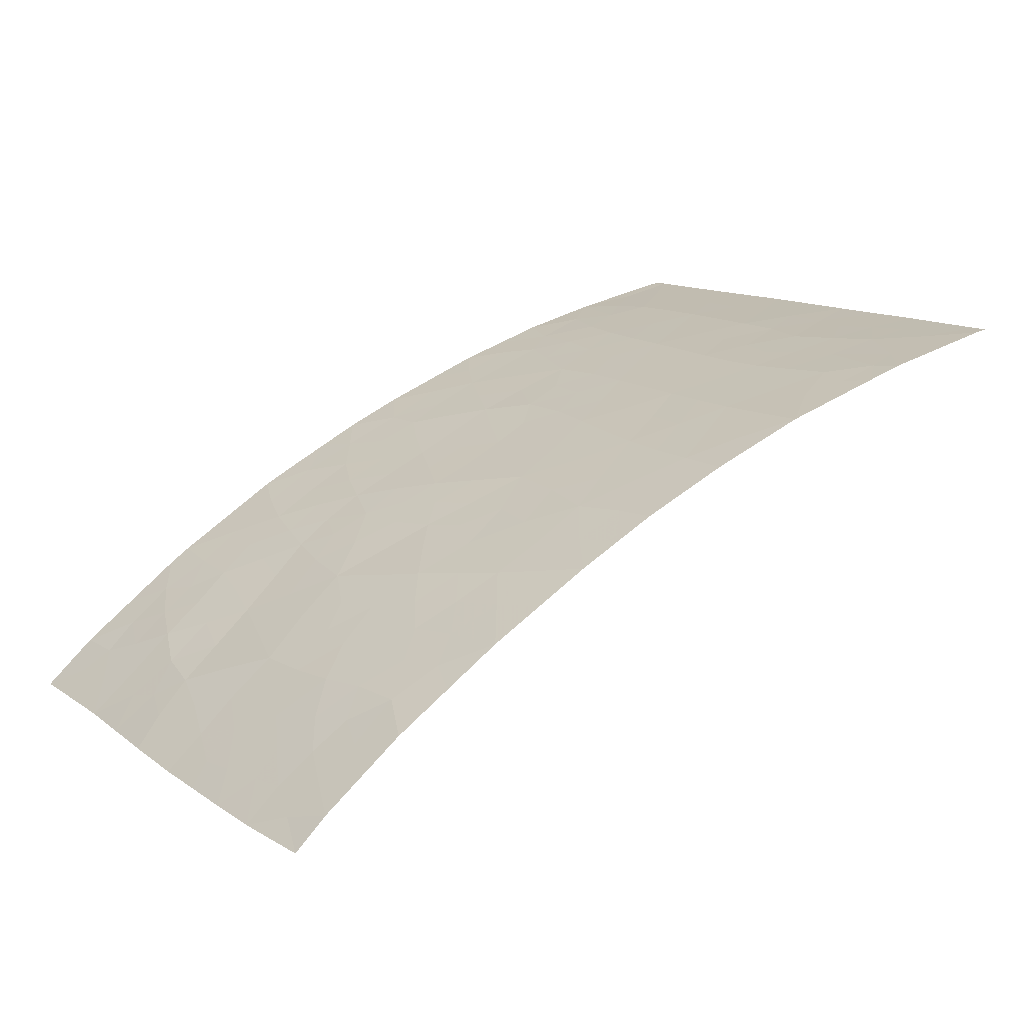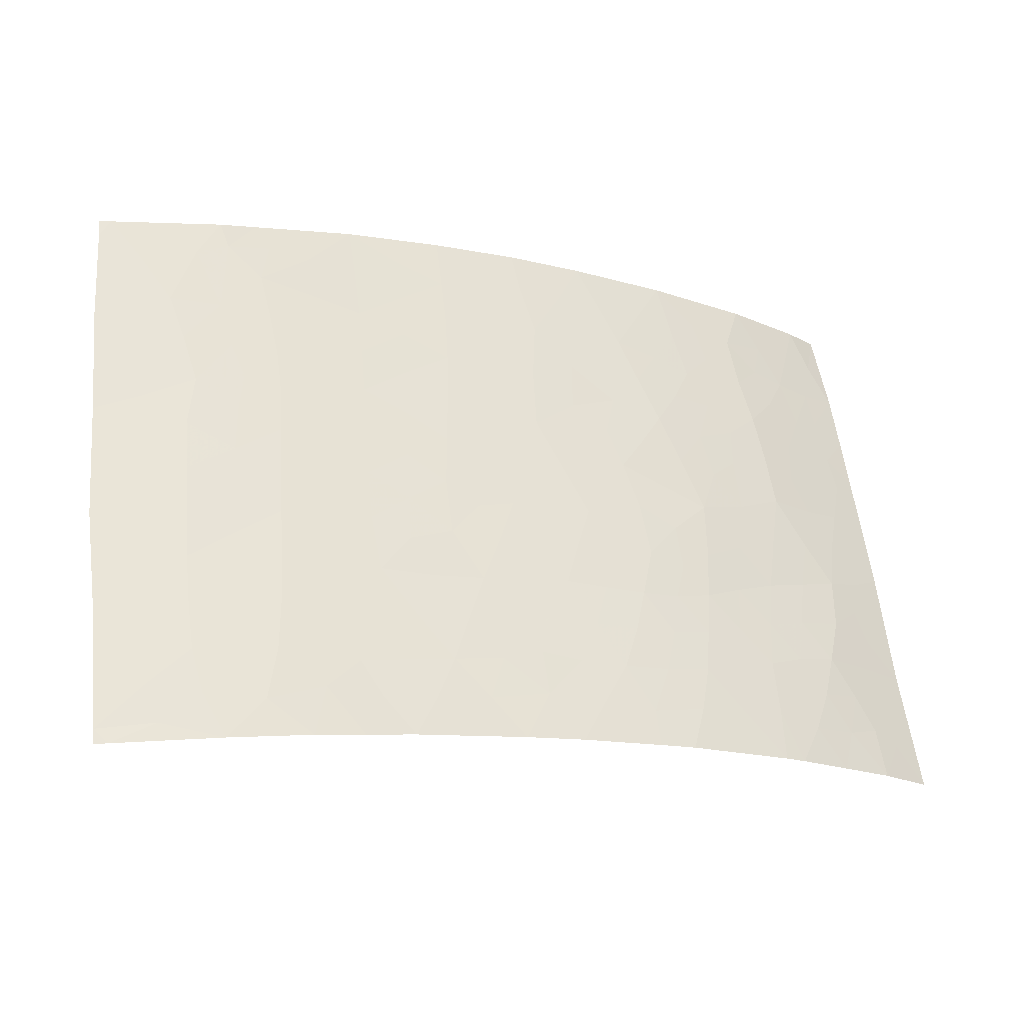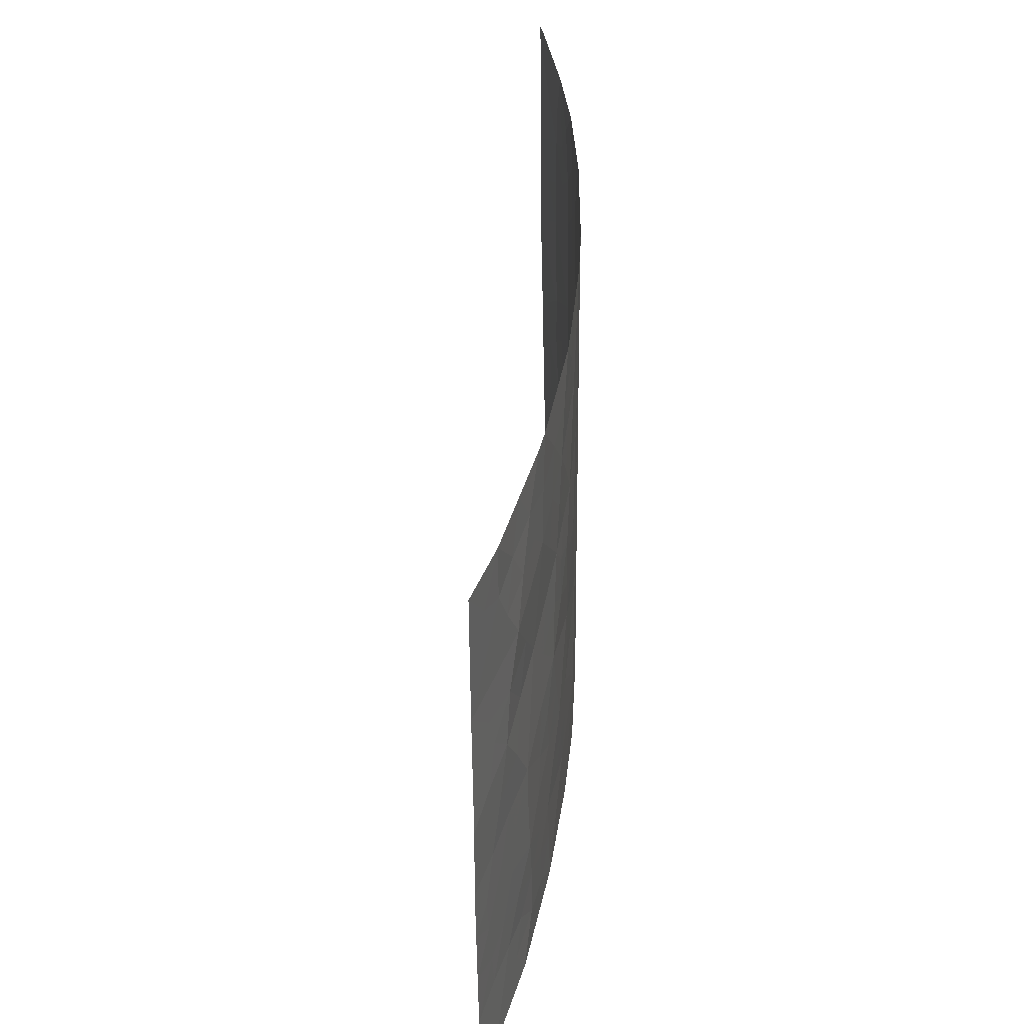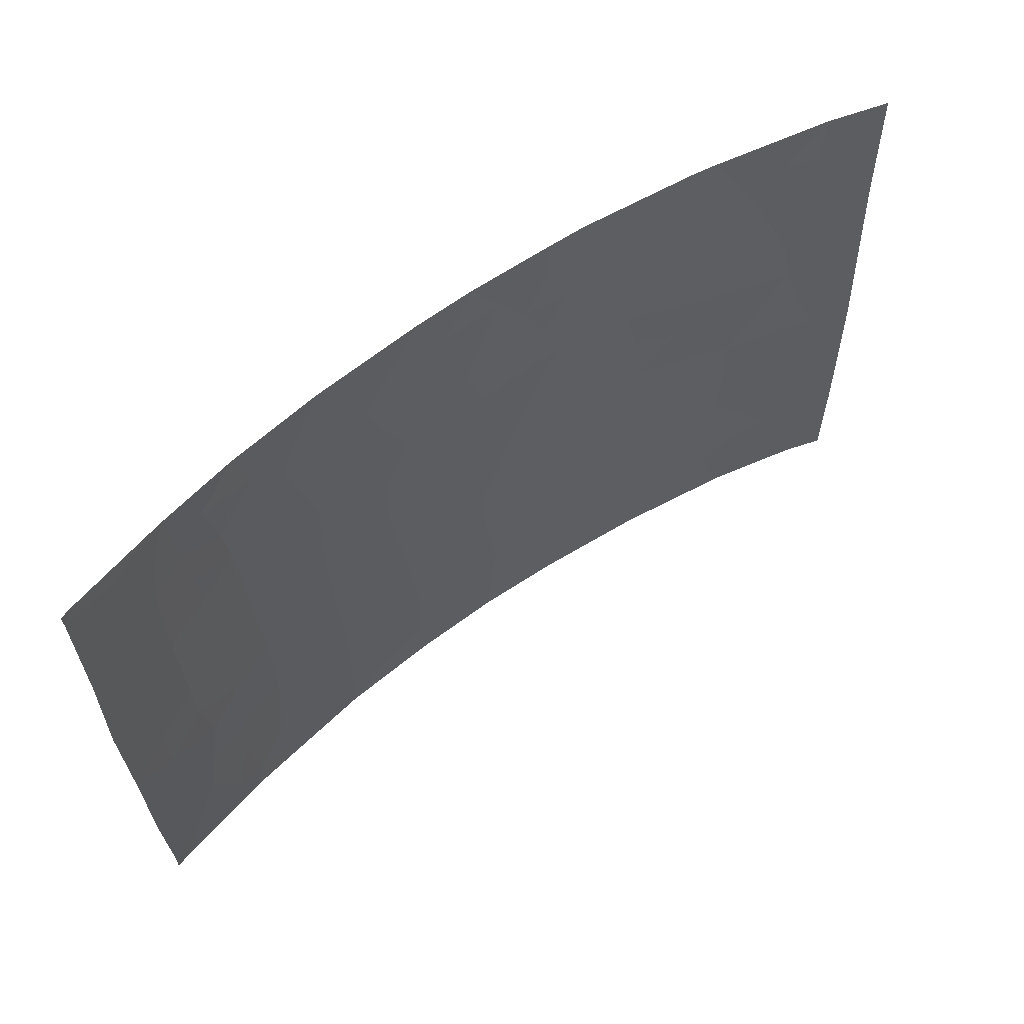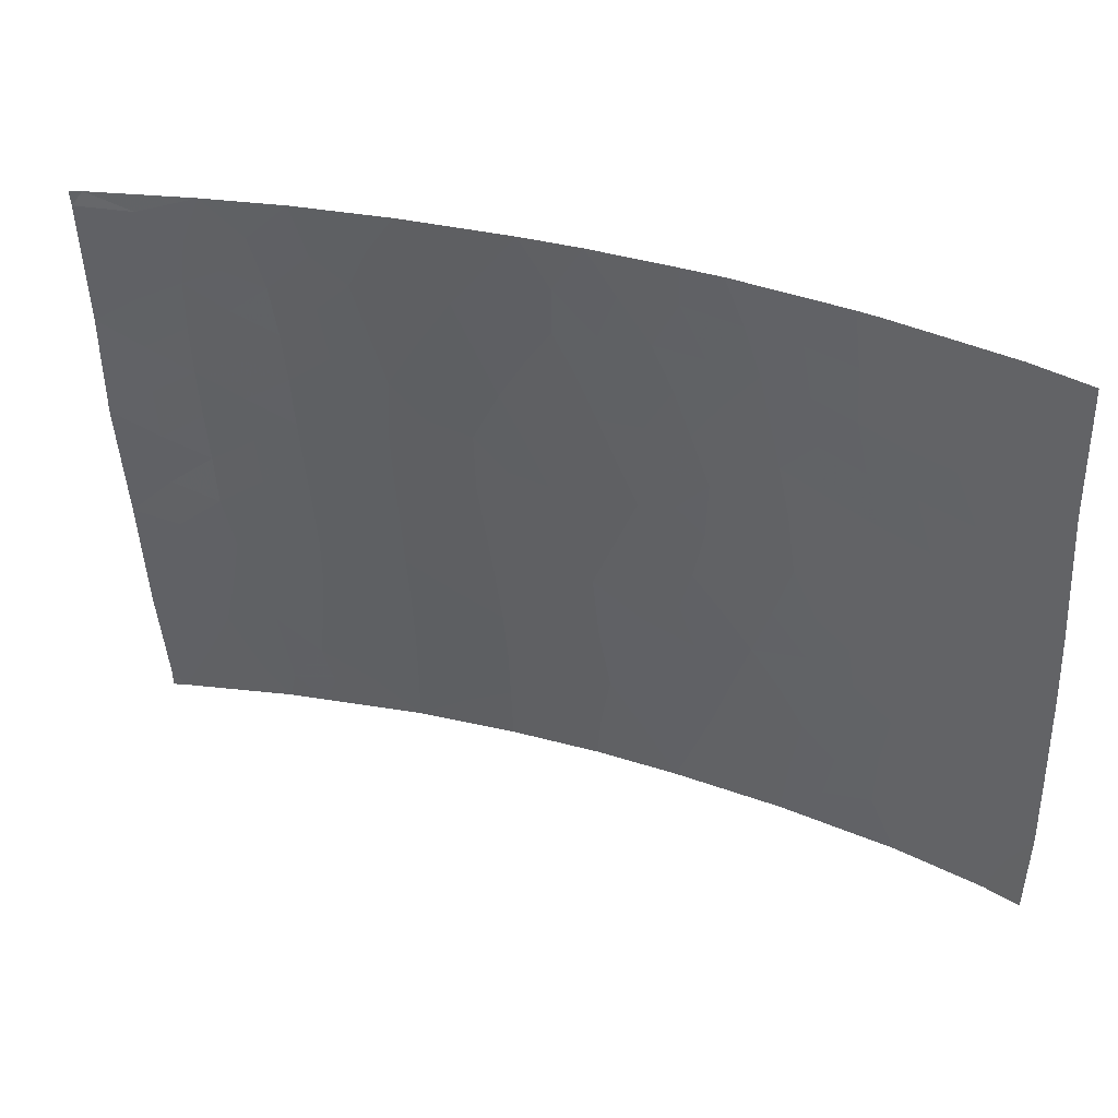
<metadata>
{"format":"obj","ext":"obj","renderer":"f3d","projection":"perspective","resolution":1024,"background":"white","views":[{"elev":11.9,"azim":-33.8,"up":"+Z"},{"elev":59.6,"azim":171.3,"up":"+Z"},{"elev":40.2,"azim":-111.4,"up":"+Y"},{"elev":58.0,"azim":116.9,"up":"+Y"},{"elev":38.4,"azim":174.6,"up":"+Y"}]}
</metadata>
<code>
v -8.09 50 99.96
v -7.856 49.69 100
v -11.44 47.18 99.22
v -11.74 39.37 99.19
v -11.01 38 99.42
v -13.58 42.11 98.56
v -15.46 46.5 97.8
v -12.8 48.44 98.78
v -11.78 50 99.09
v -21.5 47.75 94.55
v -11.74 38 99.19
v -13.73 38 98.57
v -13.67 50 98.46
v -14.62 48.36 98.12
v -8.513 38 100
v -8.507 38.34 100
v -8.775 38 99.95
v -15.59 39.09 97.82
v -15.63 38 97.81
v -22.83 38 93.73
v -24.33 38 92.55
v -24.99 39.77 91.97
v -7.831 50 100
v -8.316 40.36 100
v -11.62 45.15 99.17
v -9.898 44.13 99.63
v -21.72 50 94.37
v -24.88 44.83 91.97
v -23.59 45.3 93.07
v -11.89 41.34 99.12
v -10.04 40.96 99.62
v -24.93 38 91.99
v -10.98 49.23 99.32
v -17.31 38 97.04
v -17.17 42.52 97.07
v -15.16 43.2 97.96
v -22.37 39.04 94.06
v -21.31 50 94.65
v -17.21 46.4 97
v -19.07 41.56 96.09
v -21.07 40.33 94.91
v -21.95 45.72 94.22
v -23.39 41.64 93.24
v -24.2 43.31 92.56
v -10.21 42.01 99.57
v -24.76 47.4 92
v -23.74 48.92 92.87
v -23.04 47.36 93.49
v -22.63 43.4 93.84
v -18.11 48.27 96.54
v -8.174 42.7 100
v -7.965 47.22 100
v -7.995 45.12 100
v -9.752 46.15 99.65
v -15.8 50 97.62
v -18.84 38 96.24
v -19.5 39.88 95.87
v -22.54 41.19 93.94
v -24.72 50 92
v -23.75 50 92.86
v -20.79 38 95.09
v -20.09 41.84 95.54
v -20.7 44.04 95.13
v -20.33 46.31 95.31
v -19.92 48.14 95.56
v -19.25 50 95.92
v -18.53 50 96.3
v -16.95 50 97.1
v -24.93 43.28 91.95
v -16.41 48.1 97.37
v -11.8 43.2 99.13
v -24.97 41.01 91.96
v -10.18 50 99.51
v -9.706 48.15 99.64
v -23.6 39.79 93.09
v -17.96 44.64 96.67
v -18.97 43.28 96.13
v -15.45 41.08 97.86
v -13.7 40.13 98.54
v -21.03 42.08 94.93
v -16.34 44.63 97.41
v -13.43 44.15 98.59
v -17.54 39.97 96.93
v -13.42 46.39 98.58
v -18.83 46.49 96.19
v -8.849 48.82 99.81
v -7.911 48.46 100
v -8.825 47.75 99.82
v -9.823 49.05 99.6
v -8.996 49.63 99.76
v -10.47 38.75 99.54
v -11.13 38.57 99.37
v -12.74 38 98.88
v -12.77 38.8 98.87
v -11.98 38.57 99.12
v -13.63 48.4 98.48
v -14.17 49.21 98.28
v -9.326 38.95 99.81
v -9.894 38 99.69
v -12.73 50 98.78
v -23.58 38 93.14
v -23.96 38.92 92.83
v -23.23 38.9 93.4
v -8.411 39.35 100
v -9.028 39.86 99.86
v -10.68 45.64 99.41
v -9.818 45.14 99.64
v -10.76 44.65 99.4
v -14.68 38 98.19
v -14.67 38.63 98.19
v -24.82 46.12 91.98
v -24.19 46.62 92.52
v -24.28 45.11 92.48
v -24.96 38.89 91.98
v -24.6 38.92 92.31
v -16.47 38 97.43
v -16.48 38.59 97.42
v -16.3 41.71 97.47
v -16.09 42.82 97.55
v -15.32 42.14 97.9
v -22.25 49.15 94
v -13.72 39.13 98.55
v -12.76 39.75 98.86
v -12.37 46.78 98.92
v -11.55 46.16 99.19
v -12.49 45.71 98.89
v -19.03 40.59 96.12
v -19.78 40.84 95.71
v -13.07 47.55 98.69
v -14.04 47.44 98.34
v -23.21 42.62 93.38
v -23.87 42.48 92.84
v -23.48 43.41 93.15
v -23.87 44.29 92.84
v -23.12 44.42 93.45
v -14.97 45.44 98.01
v -14.49 46.49 98.17
v -14.1 45.66 98.34
v -23.44 48.18 93.14
v -23.83 47.35 92.8
v -24.14 48.26 92.53
v -10.85 40.12 99.42
v -9.844 39.98 99.68
v -8.245 41.53 100
v -9.125 40.72 99.82
v -9.285 41.6 99.78
v -15.02 47.44 97.97
v -15.95 47.39 97.58
v -15.59 48.29 97.71
v -23.42 46.38 93.19
v -17.59 45.49 96.83
v -18.37 45.57 96.45
v -18.03 46.45 96.59
v -16.35 46.45 97.39
v -16.81 47.32 97.18
v -9.097 42.42 99.8
v -7.98 46.17 100
v -8.883 45.65 99.82
v -8.847 46.68 99.83
v -15.22 49.17 97.86
v -14.73 50 98.04
v -17.37 38.86 97.01
v -16.51 39.54 97.4
v -19.81 38 95.67
v -20.09 39.01 95.51
v -19.18 38.95 96.05
v -24.74 48.7 92
v -24.23 49.19 92.44
v -12.54 44.66 98.88
v -13.38 45.2 98.6
v -21.52 38.8 94.62
v -21.81 38 94.41
v -22.41 40.18 94.03
v -21.42 41.13 94.68
v -21.67 39.75 94.52
v -21.85 41.75 94.39
v -20.9 47.02 94.94
v -21.11 46.01 94.79
v -21.7 46.76 94.4
v -20.13 47.22 95.44
v -20.73 47.99 95.04
v -9.712 47.16 99.65
v -18.62 44.79 96.32
v -19.19 45.46 96.01
v -22.27 44.61 94.04
v -21.37 44.9 94.65
v -21.67 43.78 94.48
v -21.42 48.89 94.58
v -20.56 49.02 95.14
v -22 48.34 94.19
v -18.55 49.24 96.3
v -17.52 49.14 96.83
v -17.19 48.23 96.99
v -16.4 49.03 97.36
v -22.73 50 93.61
v -23.1 49.1 93.37
v -22.79 45.5 93.63
v -10.86 43.68 99.38
v -9.956 43.07 99.61
v -10.99 42.72 99.35
v -11.18 41.91 99.31
v -11.88 42.26 99.11
v -11.71 44.16 99.15
v -24.51 42.41 92.32
v -24.44 41.64 92.38
v -22.61 42.22 93.87
v -14.19 44.71 98.31
v -19.52 42.59 95.84
v -18.76 42.42 96.25
v -20.92 39.31 95.01
v -17.66 47.34 96.77
v -20.39 42.89 95.34
v -21.15 43.07 94.84
v -19.78 43.64 95.66
v -19.03 48.24 96.05
v -19.62 49.09 95.72
v -19.88 45.68 95.6
v -19.59 46.46 95.75
v -12.74 41.69 98.84
v -12.69 42.66 98.84
v -14.39 42.61 98.25
v -14.28 43.65 98.28
v -13.51 43.12 98.57
v -11.84 40.41 99.15
v -12.77 40.72 98.84
v -23.14 40.54 93.46
v -24.35 40.63 92.47
v -12.11 48.99 98.99
v -11.29 48.18 99.26
v -12.17 47.85 98.99
v -20.54 45.28 95.21
v -24.9 44.06 91.96
v -24.51 44.14 92.29
v -20.28 50 95.29
v -22.51 46.54 93.84
v -22.24 47.51 94.04
v -8.084 43.91 100
v -9.025 43.48 99.81
v -8.95 44.59 99.81
v -17.3 41.23 97.02
v -18.24 40.83 96.54
v -18.08 41.89 96.6
v -18.07 38 96.64
v -18.25 38.95 96.55
v -10.61 46.64 99.43
v -10.54 47.62 99.44
v -20.63 41.08 95.19
v -20.32 40.07 95.37
v -24.95 42.15 91.95
v -18.59 39.86 96.36
v -15.92 45.56 97.6
v -16.77 45.49 97.2
v -10.98 50 99.3
v -9.134 50 99.73
v -10.99 41.14 99.36
v -10.46 48.49 99.46
v -24.29 39.86 92.53
v -21.72 42.62 94.46
v -18.14 42.92 96.56
v -19.16 44.3 96.03
v -18.41 43.91 96.43
v -16.71 43.63 97.26
v -15.82 43.86 97.66
v -17.59 43.65 96.86
v -17.16 44.56 97.04
v -22.69 48.27 93.72
v -15.6 44.77 97.74
v -15 44.25 98.01
v -17.74 50 96.7
v -13.65 41.11 98.55
v -14.49 41.58 98.22
v -14.58 40.58 98.2
v -19.89 44.73 95.61
v -14.64 39.6 98.19
v -15.55 40.07 97.83
v -22.96 39.67 93.6
v -16.66 40.46 97.32
v -12.62 43.65 98.86
v -18.51 47.38 96.35
v -19.34 47.34 95.89
v -13.15 49.21 98.65
v -24.03 45.92 92.67
v -23.81 40.8 92.91
v -21.76 40.58 94.46
f 86 87 88
f 86 89 90
f 93 94 95
f 96 97 281
f 16 15 17
f 4 92 95
f 91 98 99
f 8 281 228
f 101 102 103
f 23 2 1
f 104 98 105
f 106 107 108
f 12 109 110
f 22 115 114
f 34 117 116
f 118 119 120
f 94 122 123
f 124 125 126
f 40 127 128
f 96 129 130
f 131 132 133
f 134 135 133
f 136 137 138
f 139 140 141
f 91 142 143
f 144 145 146
f 137 147 130
f 148 149 147
f 140 150 112
f 151 152 153
f 148 154 155
f 146 45 156
f 157 158 159
f 97 160 161
f 117 162 163
f 164 165 166
f 167 168 141
f 126 169 170
f 171 172 37
f 177 178 179
f 180 177 181
f 88 159 182
f 183 184 152
f 185 186 187
f 188 189 181
f 188 190 121
f 192 194 193
f 195 121 196
f 185 135 197
f 198 199 200
f 200 201 202
f 108 198 203
f 204 132 205
f 131 206 43
f 138 170 207
f 40 208 209
f 171 175 210
f 149 194 160
f 211 193 155
f 212 80 213
f 212 214 208
f 105 143 145
f 191 215 216
f 184 217 218
f 202 219 220
f 221 222 223
f 224 123 225
f 229 230 228
f 178 231 186
f 232 28 233
f 113 134 233
f 234 216 189
f 179 235 236
f 197 150 235
f 237 238 239
f 240 241 242
f 230 124 129
f 162 243 244
f 245 246 182
f 247 128 248
f 72 249 205
f 158 239 107
f 244 166 250
f 154 251 252
f 253 73 33
f 73 254 90
f 201 45 255
f 73 256 33
f 224 255 142
f 176 206 258
f 47 168 60
f 209 259 242
f 260 183 261
f 262 263 119
f 262 264 265
f 266 139 196
f 267 268 263
f 267 251 136
f 191 269 192
f 225 270 219
f 271 270 272
f 271 120 221
f 187 213 258
f 214 273 260
f 190 236 266
f 241 250 127
f 272 274 275
f 246 229 256
f 248 165 210
f 151 252 265
f 207 222 268
f 276 226 173
f 102 115 257
f 125 245 106
f 275 163 277
f 240 118 277
f 203 278 169
f 223 278 220
f 37 103 276
f 261 264 259
f 274 122 110
f 273 231 217
f 153 279 211
f 279 280 215
f 180 280 218
f 74 86 88
f 86 2 87
f 88 87 52
f 2 86 90
f 86 74 89
f 90 89 73
f 4 142 92
f 11 93 95
f 93 12 94
f 95 94 4
f 8 96 281
f 96 14 97
f 281 97 13
f 92 11 95
f 11 92 5
f 99 98 17
f 281 13 100
f 228 100 9
f 20 101 103
f 101 21 102
f 103 102 75
f 24 104 105
f 104 16 98
f 98 16 17
f 25 106 108
f 106 54 107
f 108 107 26
f 109 19 110
f 18 110 19
f 28 111 113
f 111 46 112
f 111 112 282
f 21 32 115
f 114 115 32
f 18 19 117
f 116 117 19
f 78 118 120
f 118 35 119
f 120 119 36
f 188 27 38
f 4 94 123
f 94 12 122
f 123 122 79
f 84 124 126
f 124 3 125
f 126 125 25
f 62 40 128
f 128 127 57
f 14 96 130
f 96 8 129
f 130 129 84
f 49 131 133
f 131 43 132
f 133 132 44
f 44 134 133
f 134 29 135
f 133 135 49
f 136 7 137
f 138 137 84
f 47 139 141
f 139 48 140
f 141 140 46
f 98 91 143
f 91 92 142
f 143 142 31
f 51 144 156
f 144 24 145
f 146 145 31
f 84 137 130
f 137 7 147
f 130 147 14
f 7 148 147
f 148 70 149
f 147 149 14
f 46 140 112
f 140 48 150
f 112 150 282
f 39 151 153
f 151 76 152
f 153 152 85
f 70 148 155
f 148 7 154
f 155 154 39
f 146 31 45
f 52 157 159
f 157 53 158
f 159 158 54
f 13 97 161
f 97 14 160
f 161 160 55
f 18 117 163
f 117 34 162
f 163 162 83
f 56 164 166
f 164 61 165
f 166 165 57
f 46 167 141
f 167 59 168
f 141 168 47
f 84 126 170
f 126 25 169
f 170 169 82
f 171 61 172
f 37 172 20
f 37 173 175
f 173 58 284
f 175 284 41
f 284 176 174
f 176 80 174
f 10 177 179
f 177 64 178
f 179 178 42
f 65 180 181
f 180 64 177
f 181 177 10
f 74 88 182
f 88 52 159
f 182 159 54
f 76 183 152
f 152 184 85
f 49 185 187
f 185 42 186
f 187 186 63
f 10 188 181
f 188 38 189
f 181 189 65
f 27 188 121
f 188 10 190
f 66 67 191
f 50 192 193
f 192 68 194
f 193 194 70
f 194 68 55
f 60 195 196
f 195 27 121
f 42 185 197
f 185 49 135
f 197 135 29
f 71 198 200
f 198 26 199
f 200 199 45
f 71 200 202
f 200 45 201
f 202 201 30
f 25 108 203
f 108 26 198
f 203 198 71
f 204 44 132
f 131 49 206
f 43 206 58
f 136 138 207
f 138 84 170
f 207 170 82
f 40 62 208
f 209 208 77
f 61 171 210
f 171 37 175
f 210 175 41
f 14 149 160
f 149 70 194
f 160 194 55
f 39 211 155
f 211 50 193
f 155 193 70
f 63 212 213
f 212 62 80
f 62 212 208
f 212 63 214
f 208 214 77
f 24 105 145
f 105 98 143
f 145 143 31
f 66 191 216
f 191 50 215
f 216 215 65
f 85 184 218
f 218 217 64
f 71 202 220
f 202 30 219
f 220 219 6
f 6 221 223
f 221 36 222
f 223 222 82
f 30 224 225
f 224 4 123
f 225 123 79
f 43 58 226
f 257 283 75
f 33 228 9
f 33 229 228
f 229 3 230
f 228 230 8
f 42 178 186
f 178 64 231
f 186 231 63
f 69 233 44
f 233 69 232
f 28 113 233
f 113 29 134
f 233 134 44
f 38 234 189
f 234 66 216
f 189 216 65
f 10 179 236
f 179 42 235
f 236 235 48
f 42 197 235
f 197 29 150
f 235 150 48
f 53 237 239
f 237 51 238
f 239 238 26
f 35 240 242
f 240 83 241
f 242 241 40
f 8 230 129
f 230 3 124
f 129 124 84
f 83 162 244
f 162 34 243
f 244 243 56
f 54 245 182
f 245 3 246
f 182 246 74
f 41 247 248
f 247 62 128
f 248 128 57
f 249 69 204
f 44 204 69
f 54 158 107
f 158 53 239
f 107 239 26
f 83 244 250
f 244 56 166
f 250 166 57
f 39 154 252
f 154 7 251
f 252 251 81
f 9 253 33
f 199 26 238
f 156 238 51
f 254 1 90
f 2 90 1
f 30 201 255
f 255 45 31
f 73 89 256
f 89 74 256
f 72 227 22
f 4 224 142
f 224 30 255
f 142 255 31
f 176 58 206
f 258 206 49
f 168 59 60
f 40 209 242
f 209 77 259
f 242 259 35
f 77 260 261
f 260 184 183
f 261 183 76
f 80 62 247
f 174 247 41
f 35 262 119
f 262 81 263
f 119 263 36
f 81 262 265
f 262 35 264
f 265 264 76
f 121 266 196
f 266 48 139
f 196 139 47
f 81 267 263
f 267 136 268
f 263 268 36
f 267 81 251
f 136 251 7
f 50 191 192
f 191 67 269
f 192 269 68
f 30 225 219
f 225 79 270
f 219 270 6
f 78 271 272
f 271 6 270
f 272 270 79
f 6 271 221
f 271 78 120
f 221 120 36
f 49 187 258
f 187 63 213
f 176 258 80
f 77 214 260
f 214 63 273
f 260 273 184
f 121 190 266
f 190 10 236
f 266 236 48
f 72 205 227
f 257 227 283
f 40 241 127
f 241 83 250
f 127 250 57
f 78 272 275
f 272 79 274
f 275 274 18
f 74 246 256
f 246 3 229
f 256 229 33
f 41 248 210
f 248 57 165
f 210 165 61
f 76 151 265
f 151 39 252
f 265 252 81
f 136 207 268
f 207 82 222
f 268 222 36
f 37 276 173
f 276 75 226
f 173 226 58
f 75 102 257
f 102 21 115
f 257 115 22
f 25 125 106
f 125 3 245
f 106 245 54
f 60 196 47
f 78 275 277
f 275 18 163
f 83 240 277
f 240 35 118
f 277 118 78
f 25 203 169
f 203 71 278
f 169 278 82
f 6 223 220
f 223 82 278
f 220 278 71
f 37 20 103
f 276 103 75
f 77 261 259
f 261 76 264
f 259 264 35
f 18 274 110
f 274 79 122
f 110 122 12
f 184 273 217
f 273 63 231
f 217 231 64
f 39 153 211
f 153 85 279
f 211 279 50
f 50 279 215
f 279 85 280
f 215 280 65
f 64 180 218
f 180 65 280
f 218 280 85
f 281 100 228
f 5 92 91
f 113 282 29
f 282 113 111
f 156 144 146
f 282 150 29
f 199 238 156
f 45 199 156
f 205 132 43
f 205 43 283
f 227 257 22
f 43 226 283
f 174 80 247
f 283 226 75
f 205 283 227
f 173 284 175
f 205 249 204
f 284 58 176
f 284 174 41
f 258 213 80
f 277 163 83
f 5 91 99

</code>
